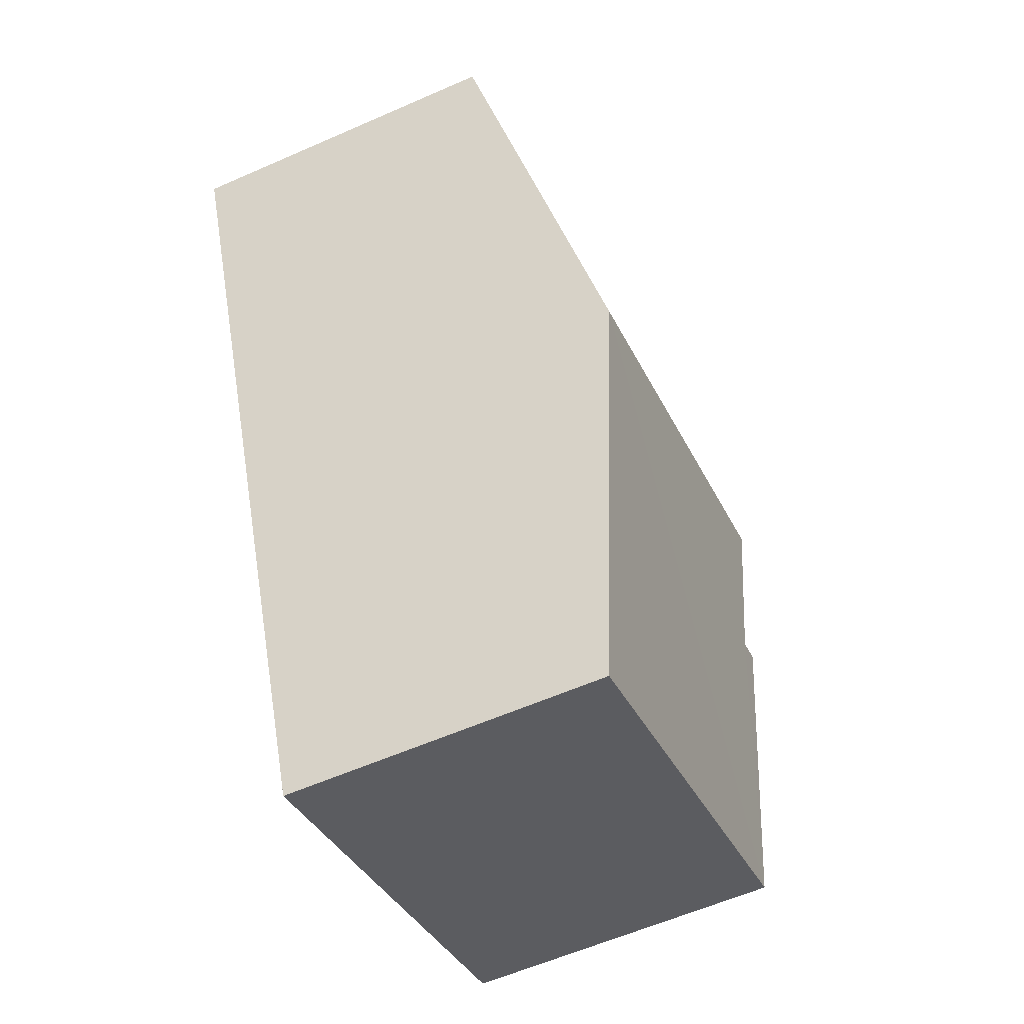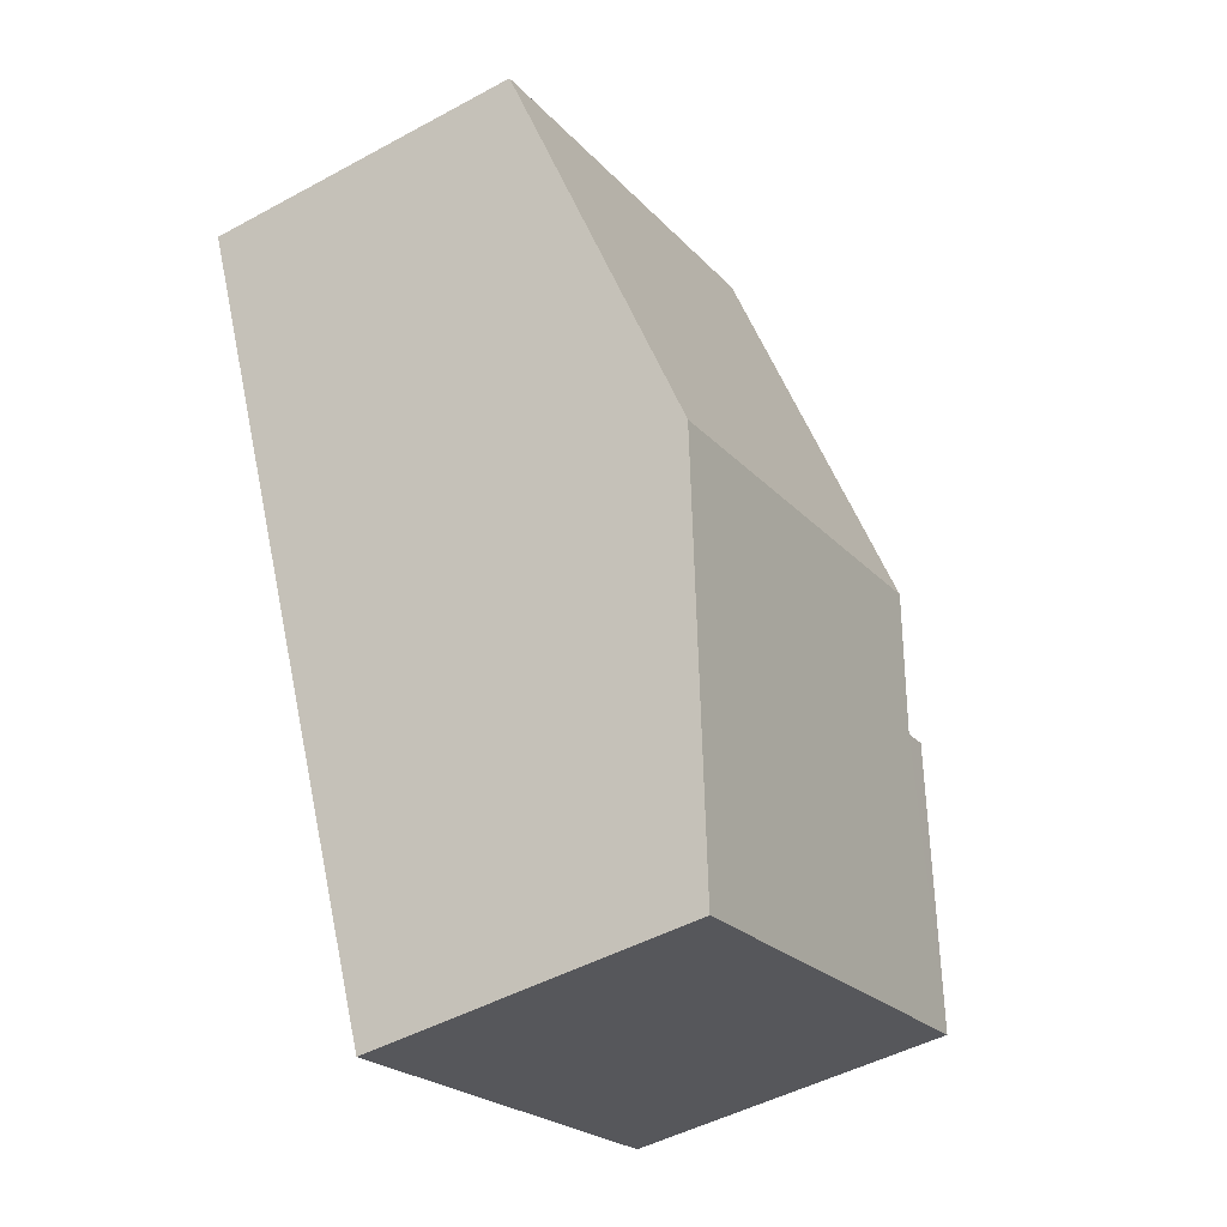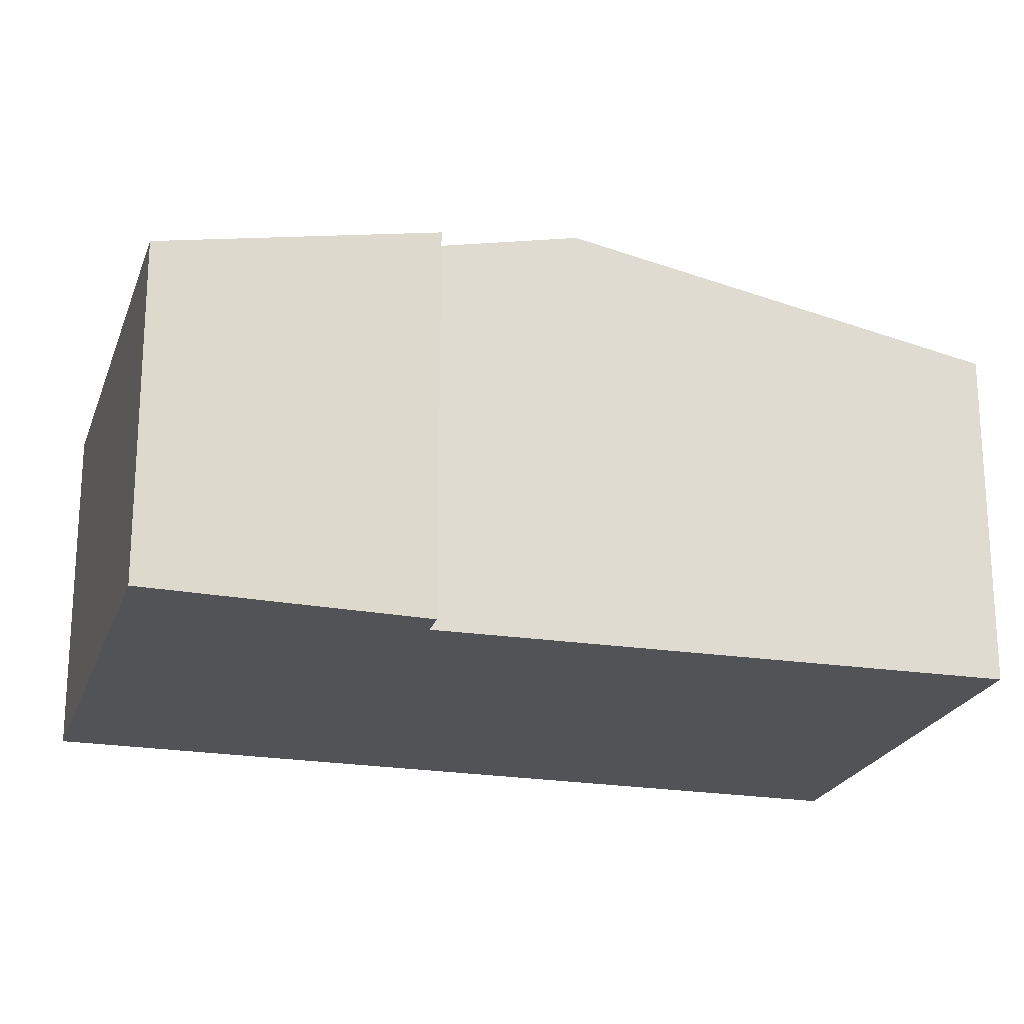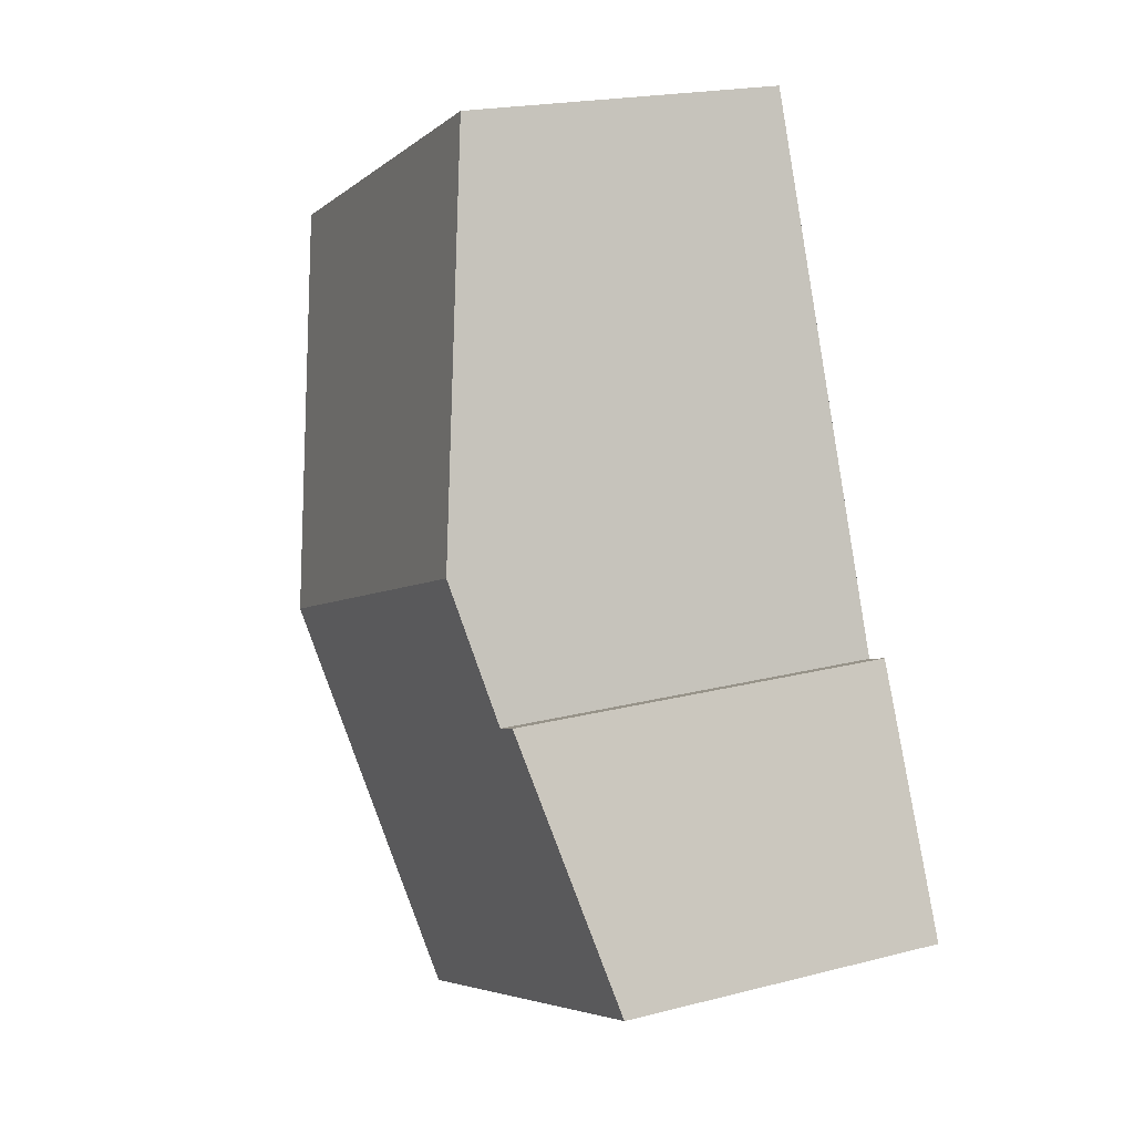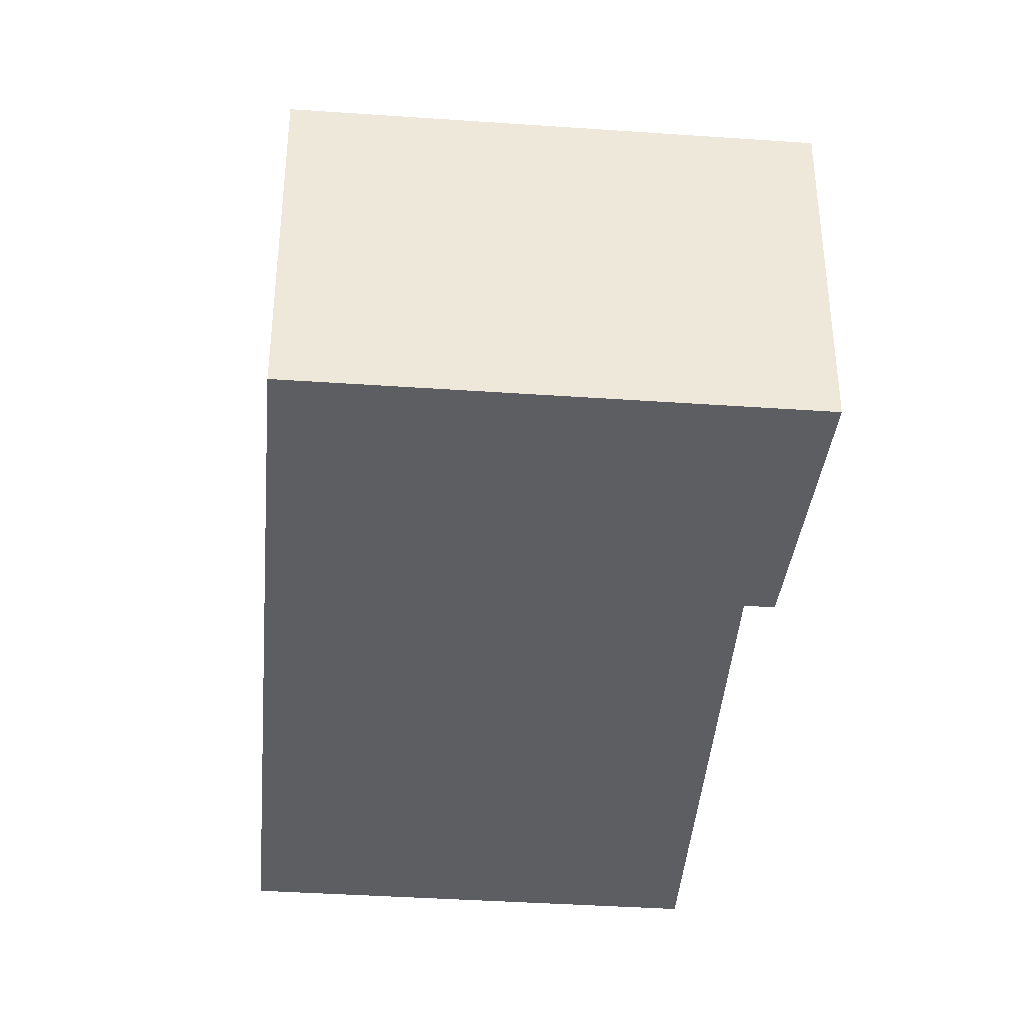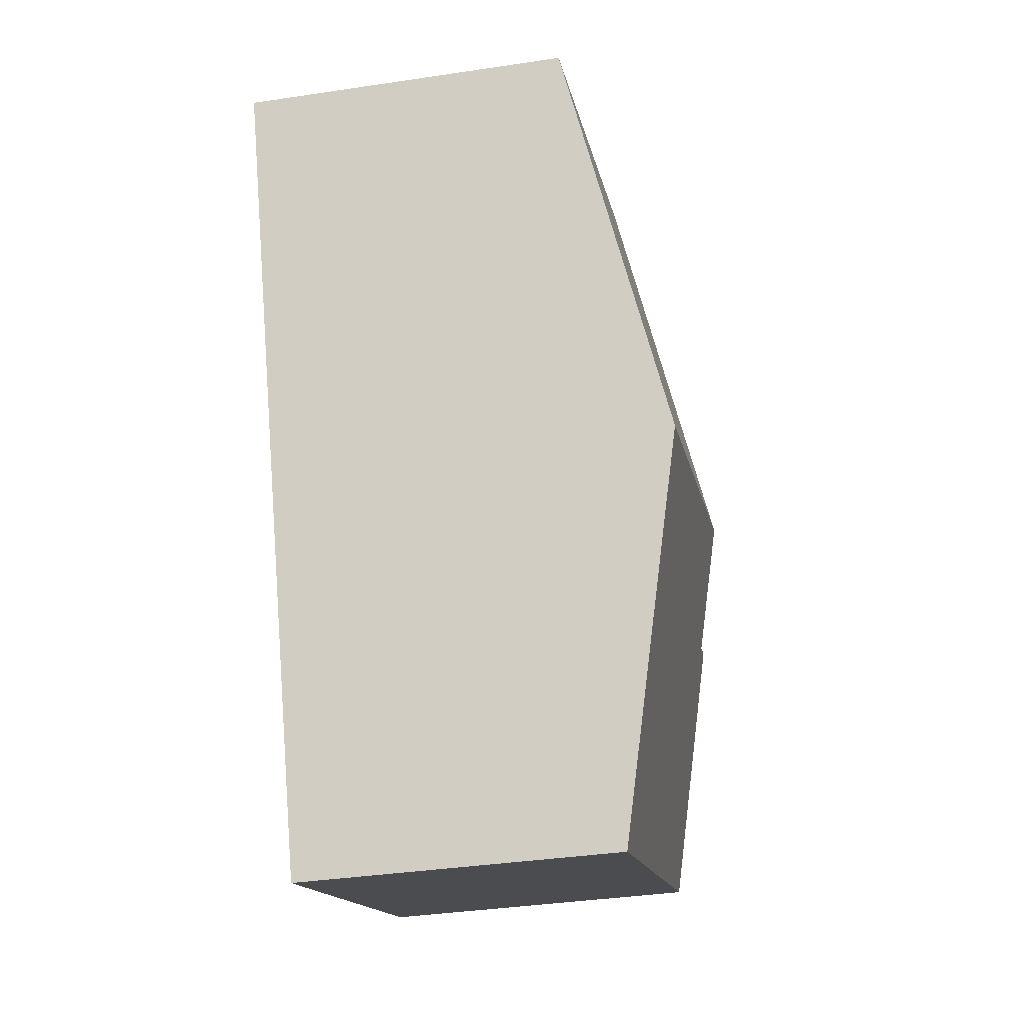
<metadata>
{"format":"obj","ext":"obj","renderer":"f3d","projection":"perspective","resolution":1024,"background":"white","views":[{"elev":-59.5,"azim":114.3,"up":"+Z"},{"elev":-47.7,"azim":121.5,"up":"+Z"},{"elev":-22.0,"azim":-83.4,"up":"+Y"},{"elev":20.2,"azim":-115.2,"up":"+Z"},{"elev":-39.1,"azim":-162.1,"up":"+Y"},{"elev":-37.5,"azim":100.9,"up":"+Z"}]}
</metadata>
<code>
v  3.868 2.663 1.259
v  2.22 2.122 4.841
v  4.901 2.122 3.71
v  1.242 2.663 2.365
v  0.74 2.479 1.593
v  0.911 2.48 1.526
v  0 2.122 1.299e-16
v  2.834 2.122 -1.194
v  0.74 -9.754e-17 1.593
v  0 0 0
v  0.911 -9.344e-17 1.526
v  2.22 -2.964e-16 4.841
v  1.242 -1.448e-16 2.365
v  4.901 -2.272e-16 3.71
v  3.868 -7.709e-17 1.259
v  2.834 7.311e-17 -1.194
g defaultobject
f 1 2 3
f 2 1 4
f 5 6 7
f 7 1 8
f 1 7 6
f 1 6 4
f 7 9 5
f 9 7 10
f 5 11 6
f 11 5 9
f 11 4 6
f 4 11 2
f 2 11 12
f 12 11 13
f 12 3 2
f 3 12 14
f 14 1 3
f 1 14 15
f 1 15 8
f 8 15 16
f 16 7 8
f 7 16 10
f 12 15 14
f 15 12 13
f 15 13 16
f 16 13 11
f 16 11 9
f 16 9 10

</code>
